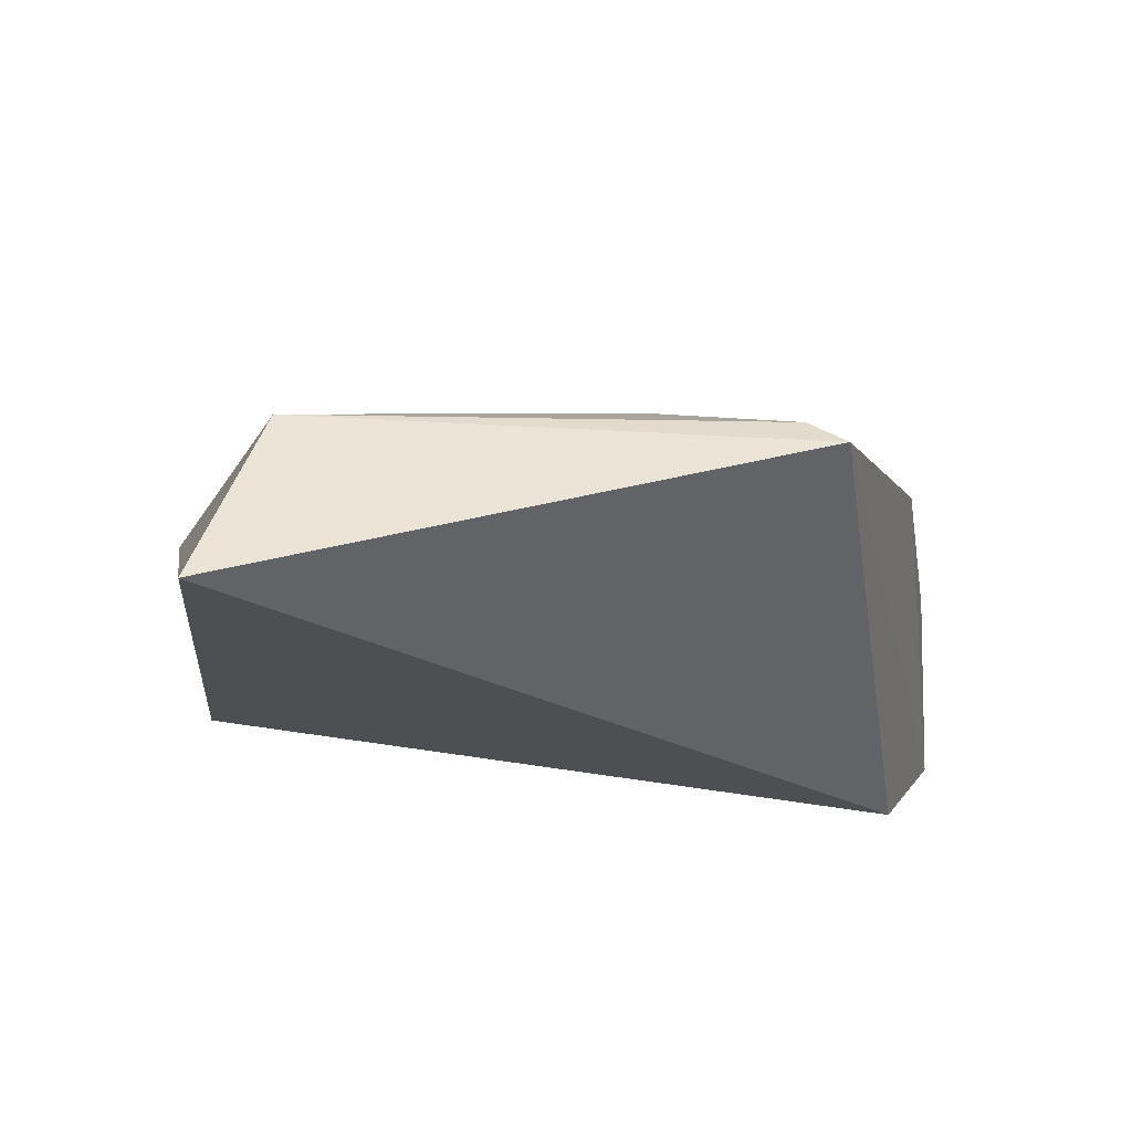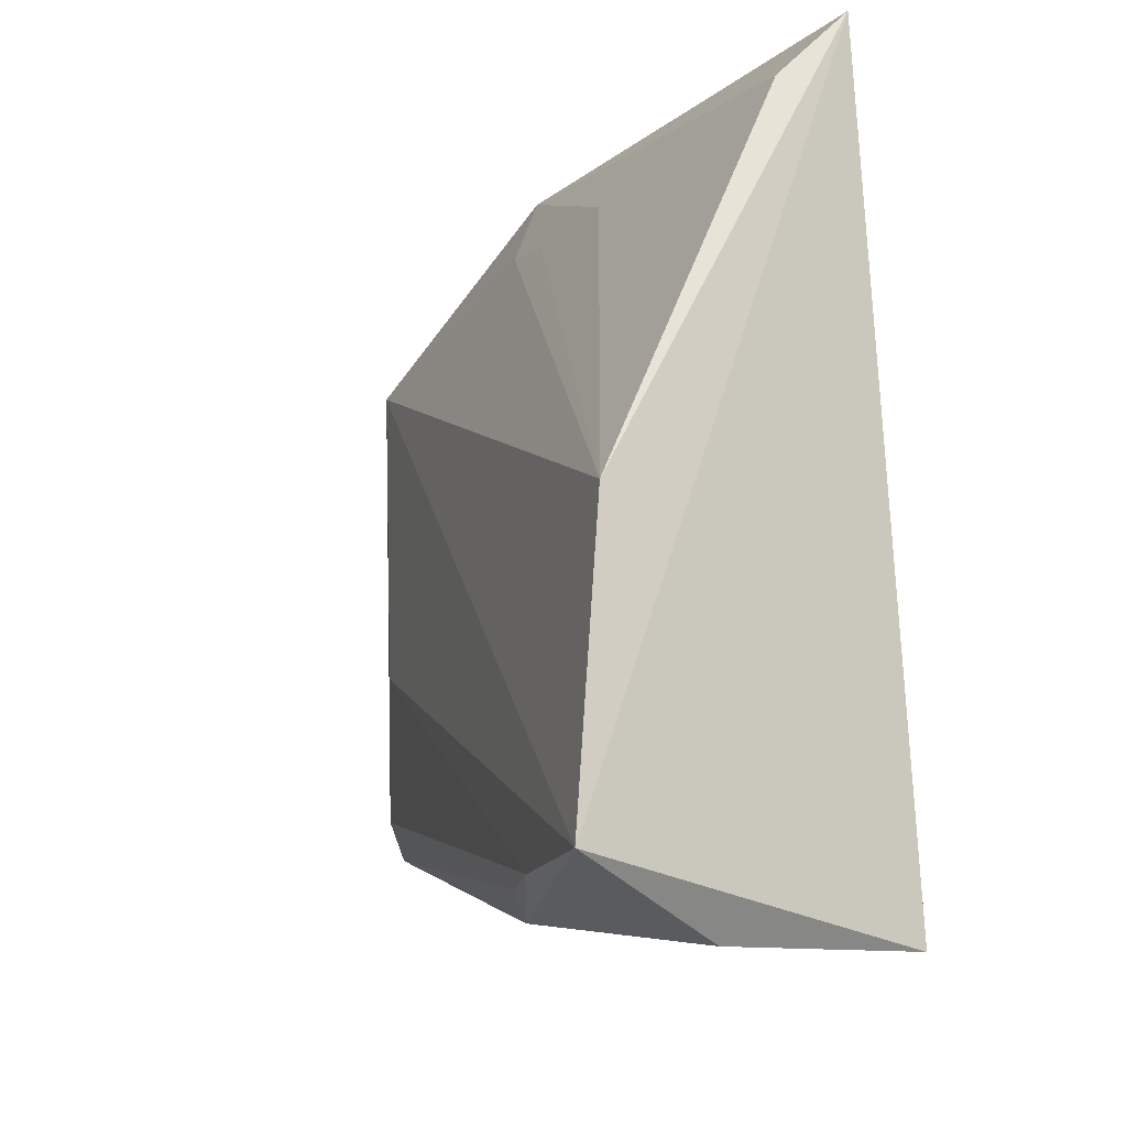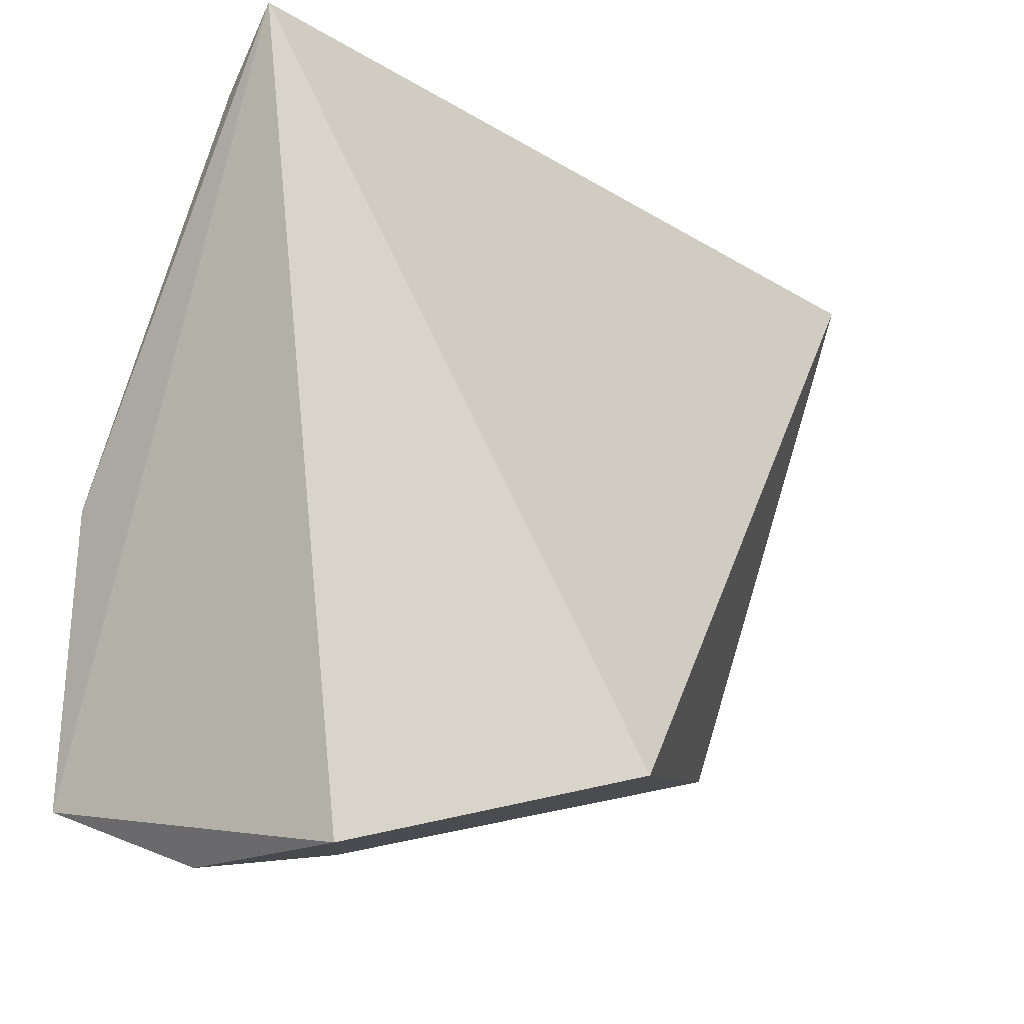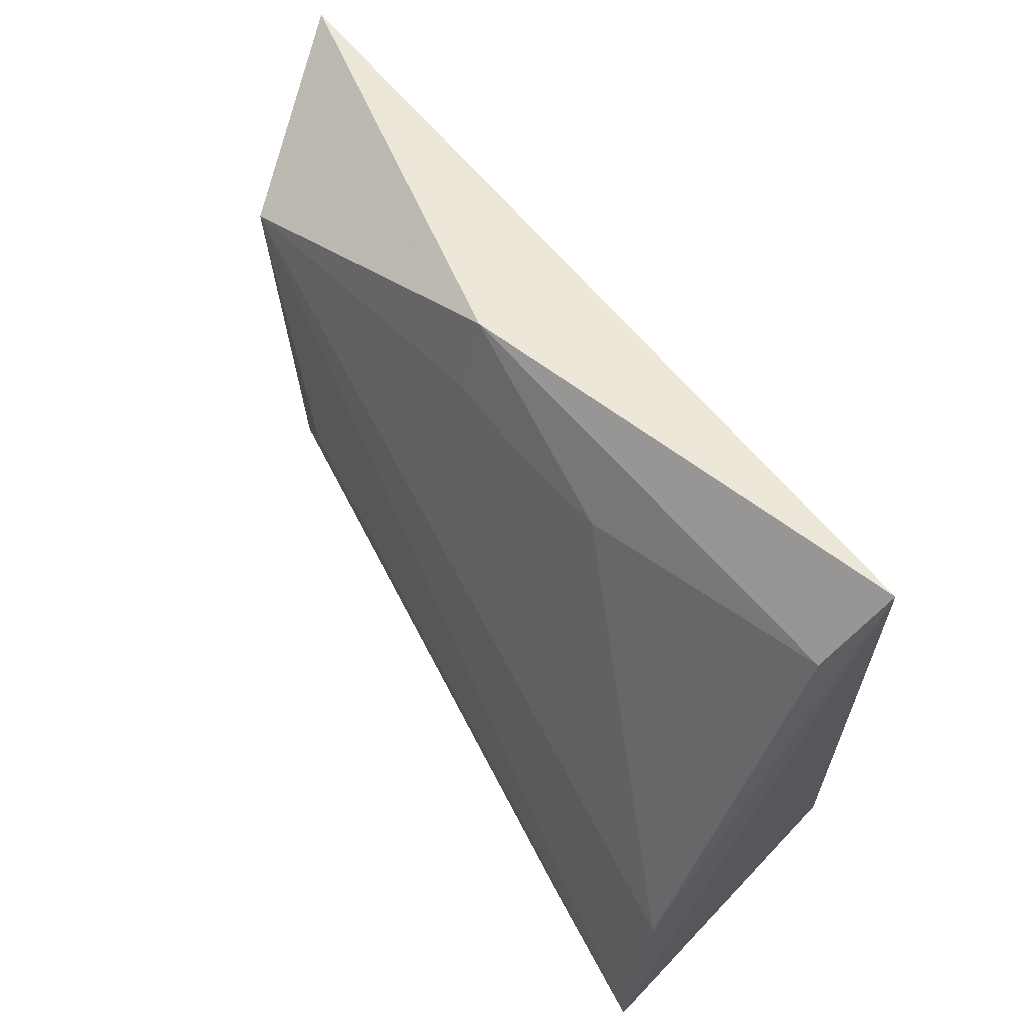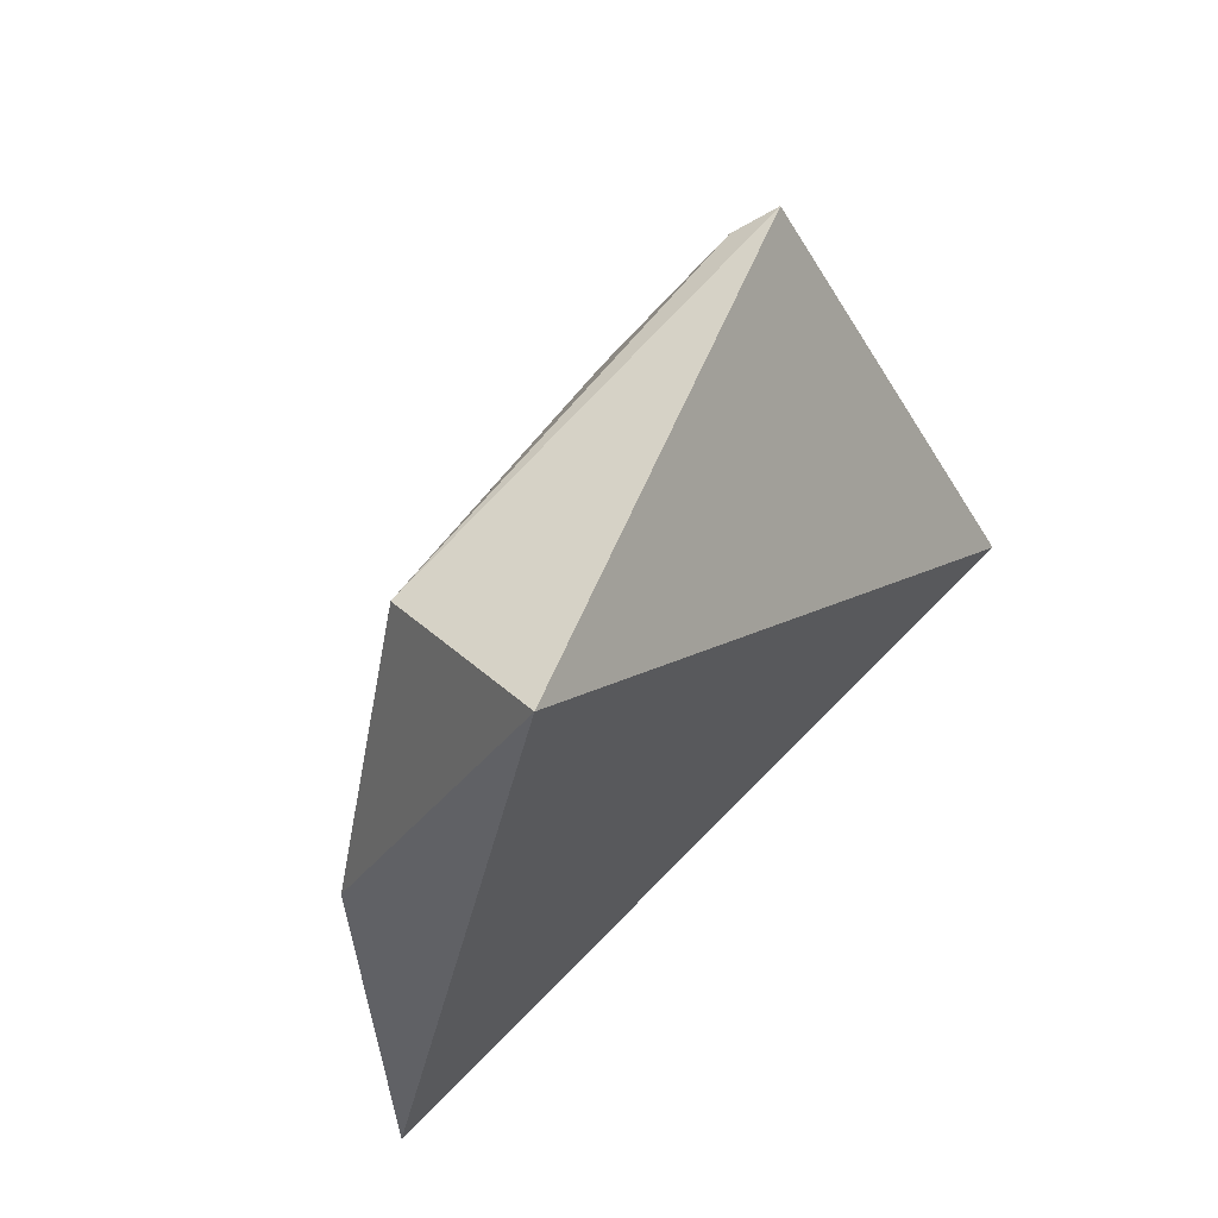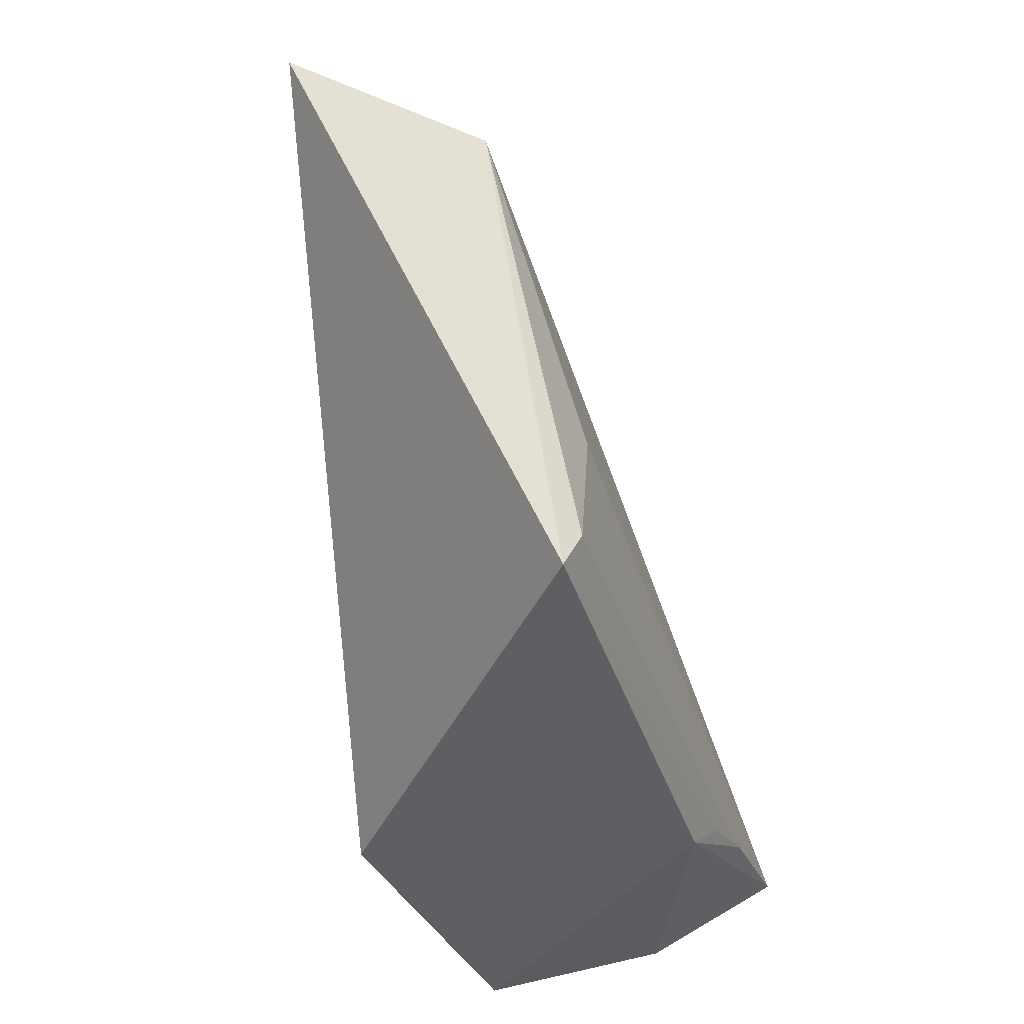
<metadata>
{"format":"obj","ext":"obj","renderer":"f3d","projection":"perspective","resolution":1024,"background":"white","views":[{"elev":70.7,"azim":89.3,"up":"+Y"},{"elev":-15.0,"azim":-31.1,"up":"+Z"},{"elev":-16.1,"azim":38.0,"up":"+Z"},{"elev":64.6,"azim":-45.4,"up":"+Z"},{"elev":58.4,"azim":34.9,"up":"+Y"},{"elev":61.0,"azim":167.3,"up":"+Y"}]}
</metadata>
<code>
v -0.01898 0.02945 0.05549
v -0.02718 -0.02824 0.06175
v -0.01356 -0.00559 0.0124
v -0.0376 -0.008525 0.00904
v -0.03155 0.02264 0.05138
v -0.02193 -0.02593 0.006631
v -0.02902 0.02346 0.01736
v -0.03046 0.002554 0.05984
v -0.04548 -0.02698 0.01047
v -0.03492 -0.0245 0.006322
v -0.04401 -0.02716 0.03033
v -0.04216 -0.01638 0.01064
v -0.03169 -0.02705 0.05696
v -0.03258 0.001899 0.05511
v -0.03993 -0.01122 0.01055
v -0.03358 0.01731 0.02895
v -0.03346 -0.01028 0.05435
v -0.03086 0.02212 0.01978
v -0.03308 -0.002438 0.05445
f 1 2 3
f 6 3 2
f 7 1 3
f 7 5 1
f 7 6 4
f 7 3 6
f 8 2 1
f 8 1 5
f 9 6 2
f 10 9 4
f 10 4 6
f 10 6 9
f 11 9 2
f 11 5 9
f 12 4 9
f 13 11 2
f 13 2 8
f 14 8 5
f 14 5 11
f 15 12 7
f 15 7 4
f 15 4 12
f 16 12 9
f 16 9 5
f 17 13 8
f 17 11 13
f 18 16 5
f 18 5 7
f 18 7 12
f 18 12 16
f 19 14 11
f 19 11 17
f 19 17 8
f 19 8 14

</code>
